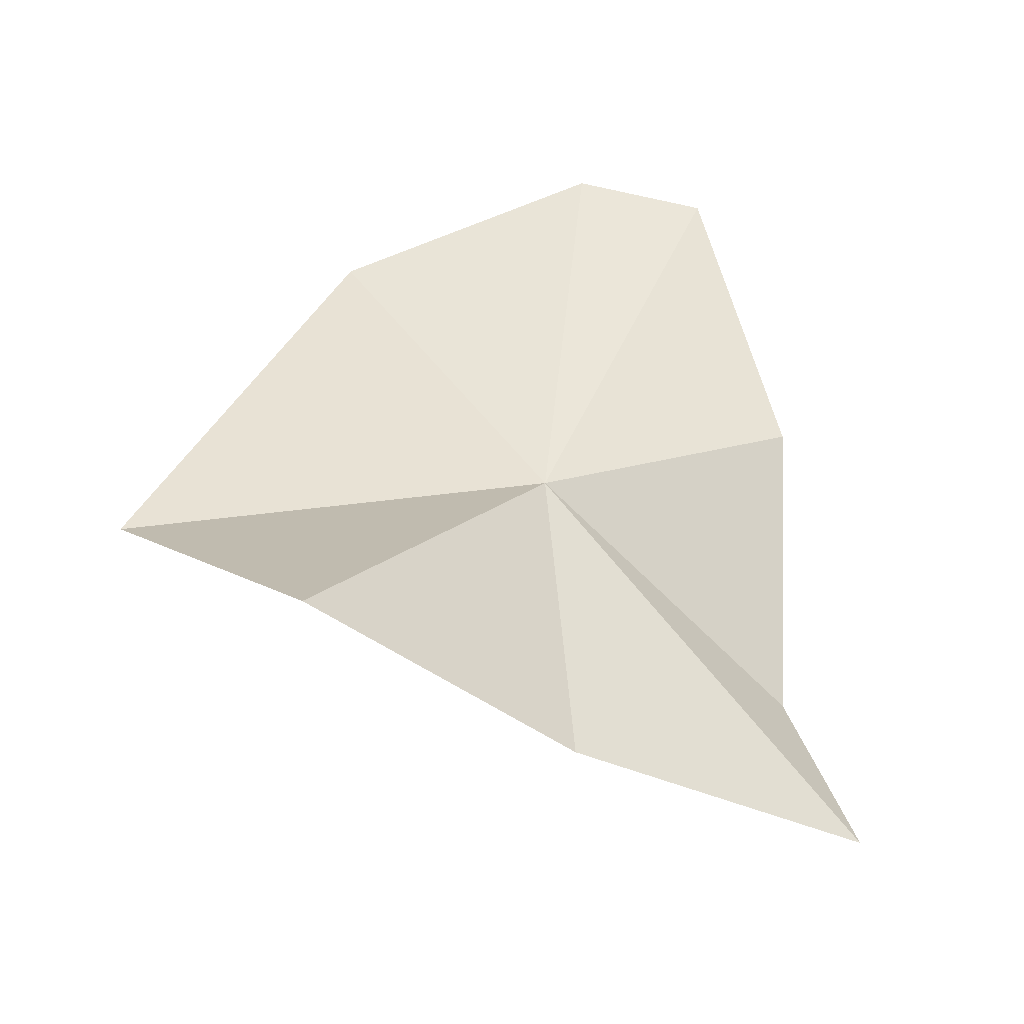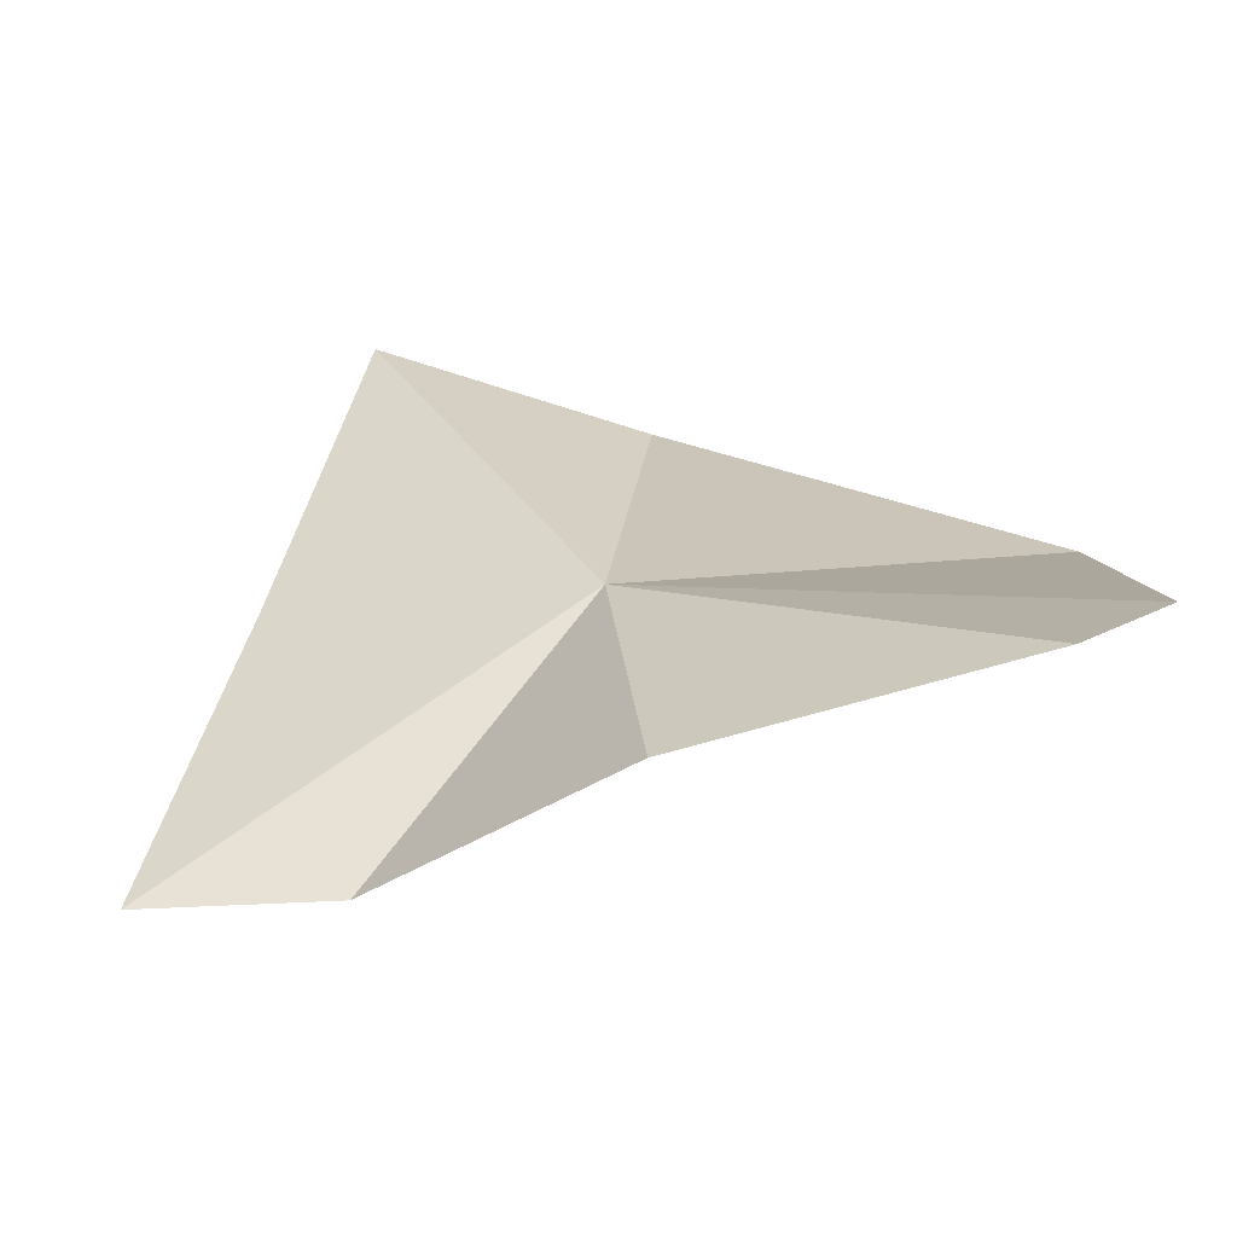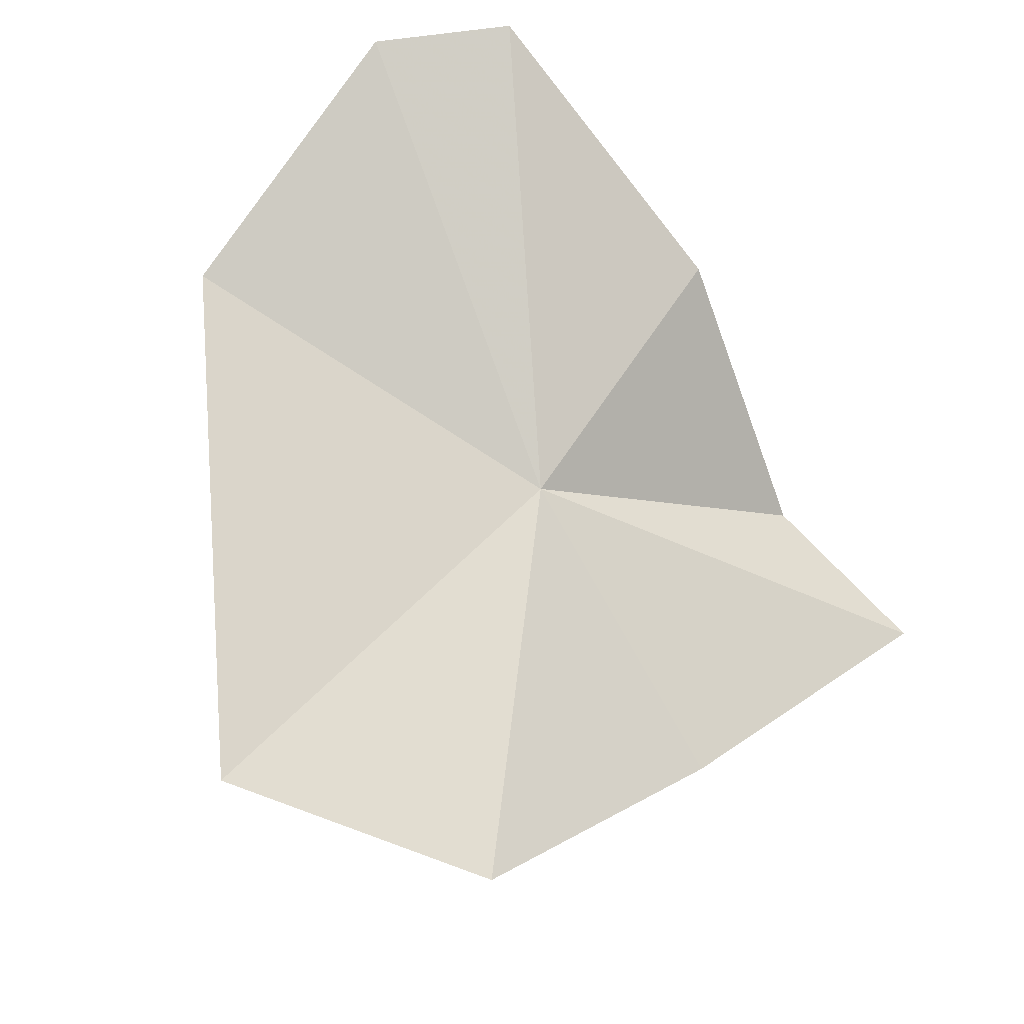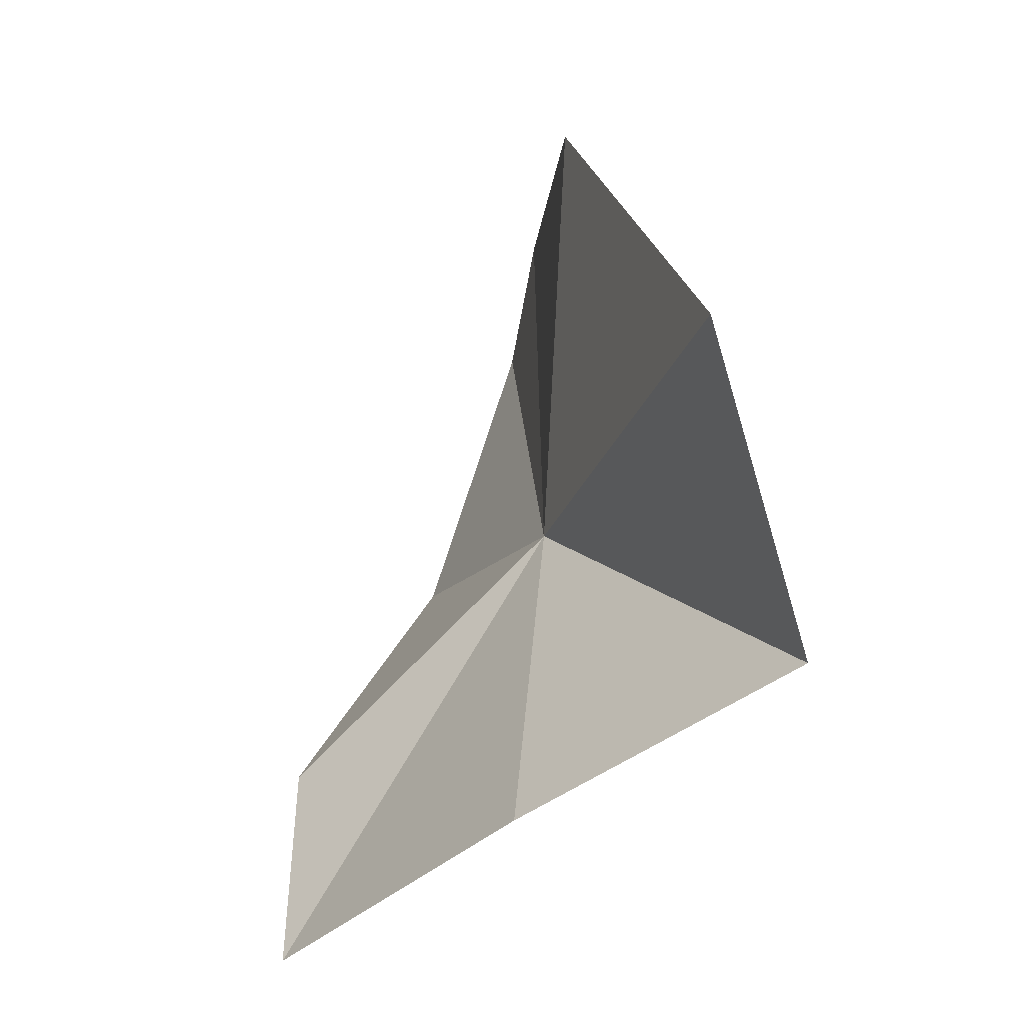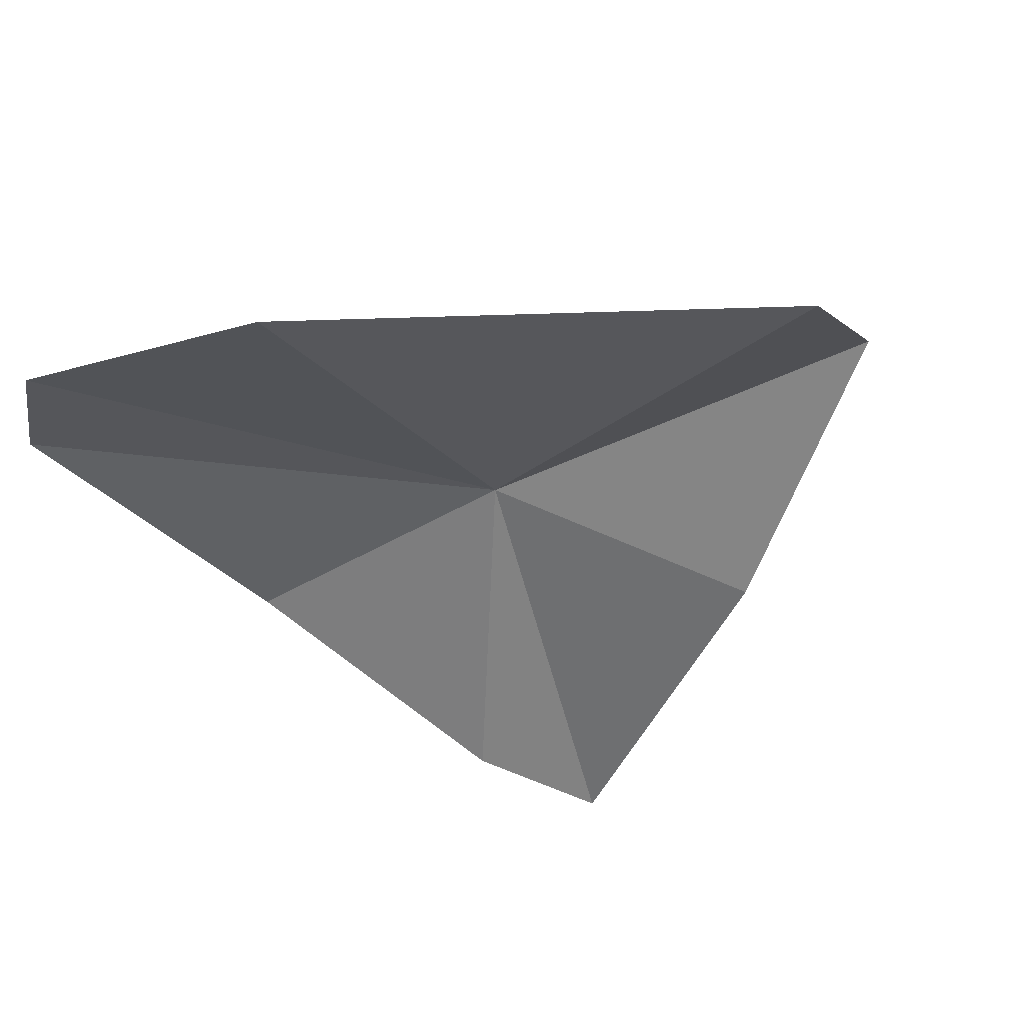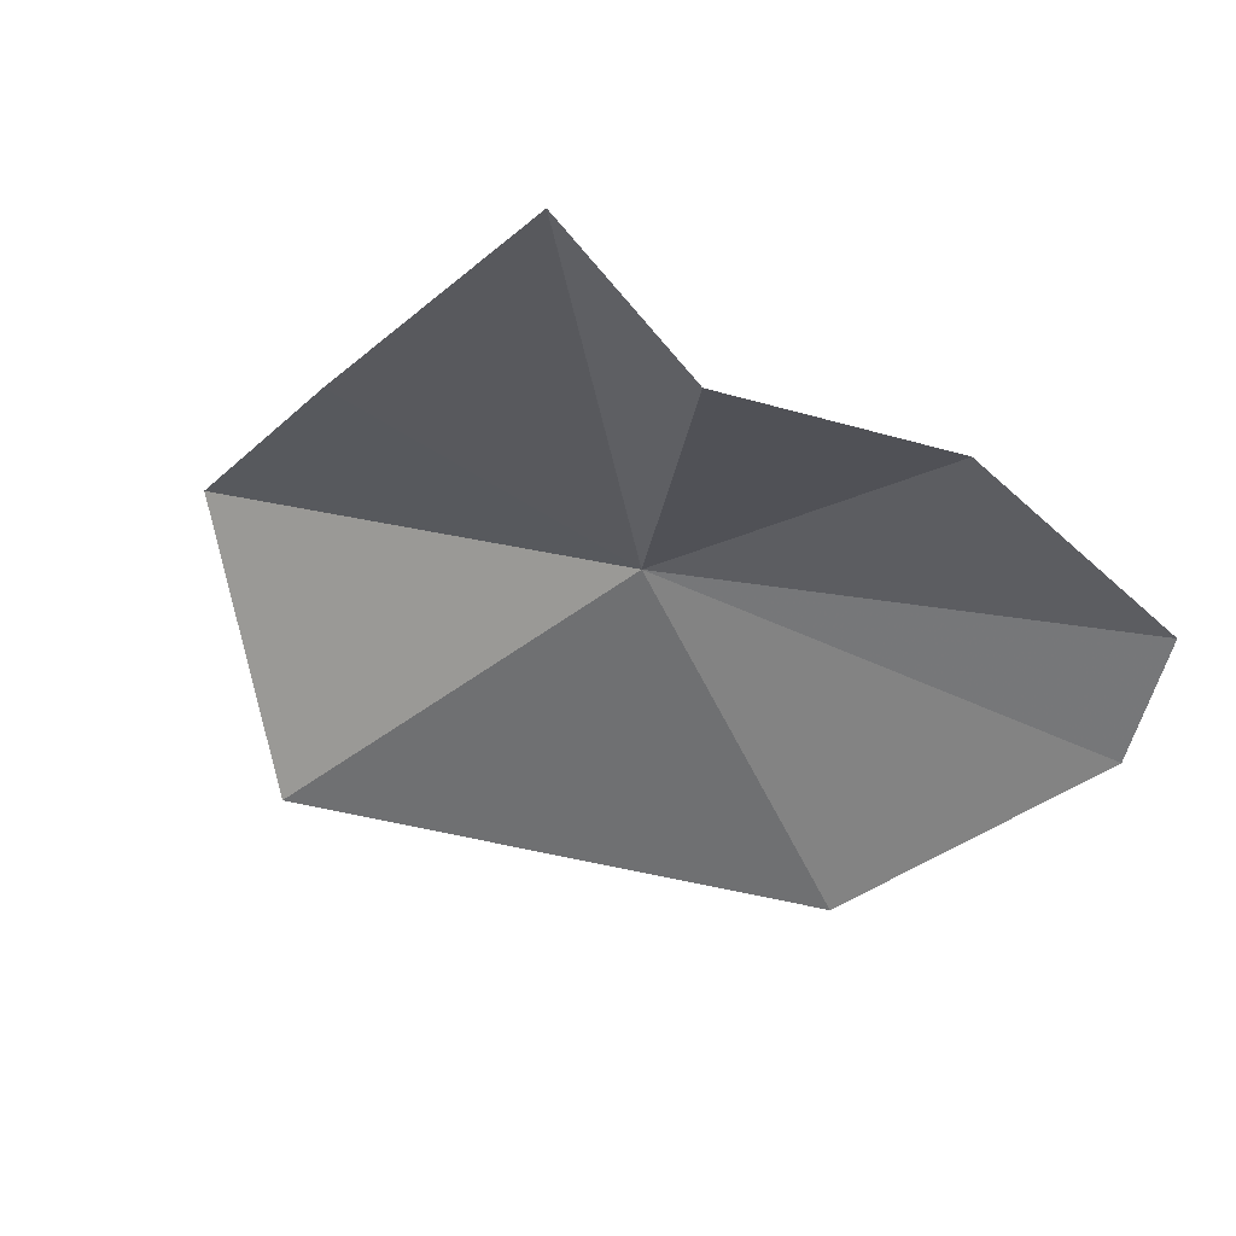
<metadata>
{"format":"obj","ext":"obj","renderer":"f3d","projection":"perspective","resolution":1024,"background":"white","views":[{"elev":41.5,"azim":153.5,"up":"+Y"},{"elev":13.3,"azim":-92.6,"up":"+Y"},{"elev":79.8,"azim":127.7,"up":"+Y"},{"elev":-17.6,"azim":79.8,"up":"+Z"},{"elev":-22.6,"azim":36.7,"up":"+Y"},{"elev":-60.6,"azim":-149.0,"up":"+Y"}]}
</metadata>
<code>
v 7.494 39.65 23.72
v 6.816 38.82 22.91
v 6.903 38.77 22.2
v 7.964 39.45 22.56
v 8.814 40.25 22.93
v 9.141 39.87 23.96
v 6.327 39.4 23.79
v 6.09 39.78 24.96
v 6.479 39.81 25.34
v 7.642 39.71 25.3
f 1 2 3
f 1 3 4
f 1 4 5
f 1 5 6
f 1 7 2
f 1 9 8
f 1 10 9
f 1 6 10
f 1 8 7

</code>
